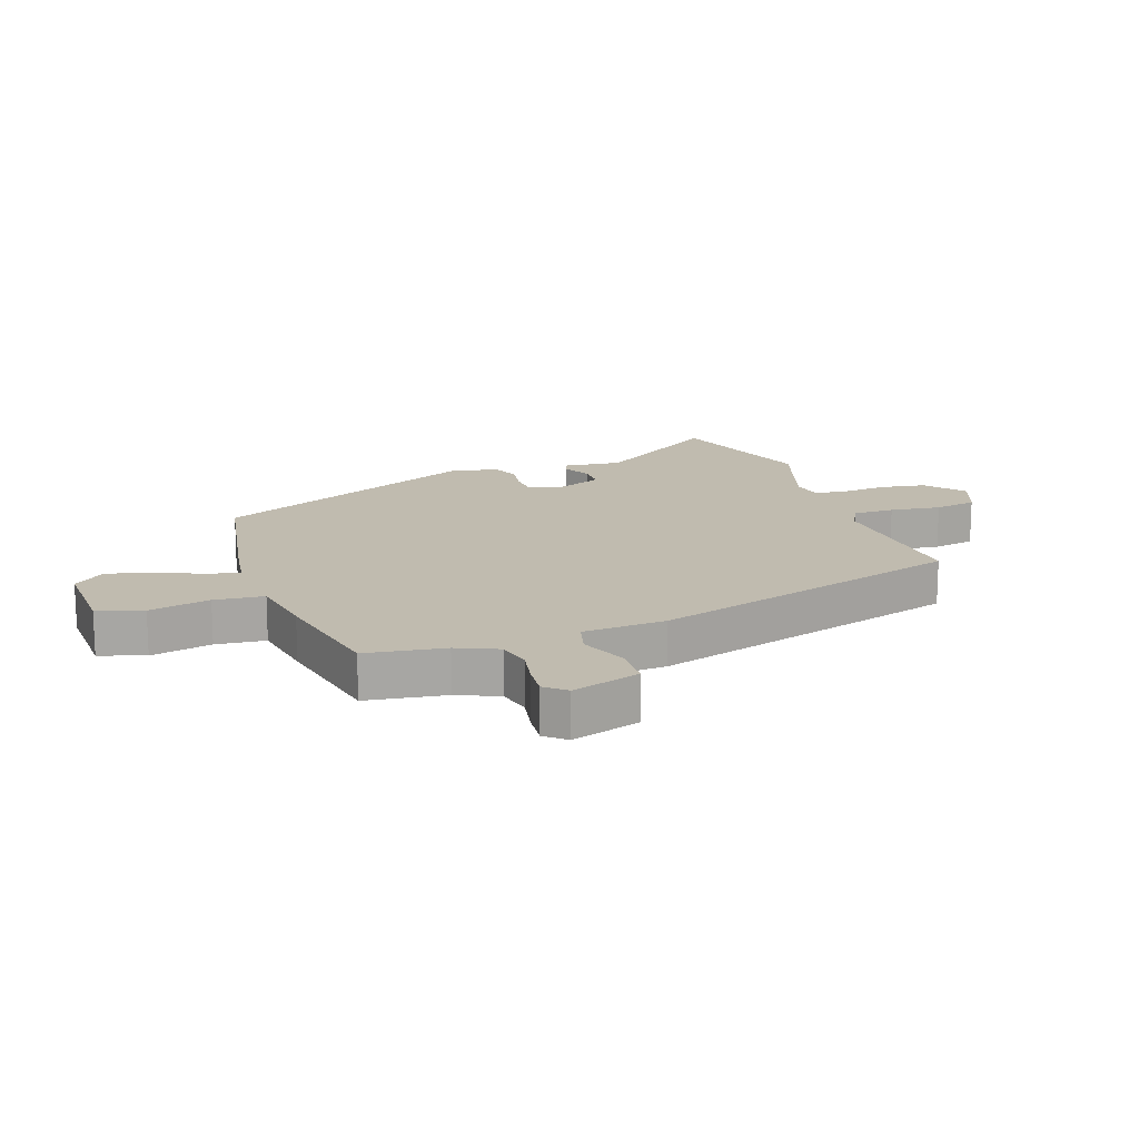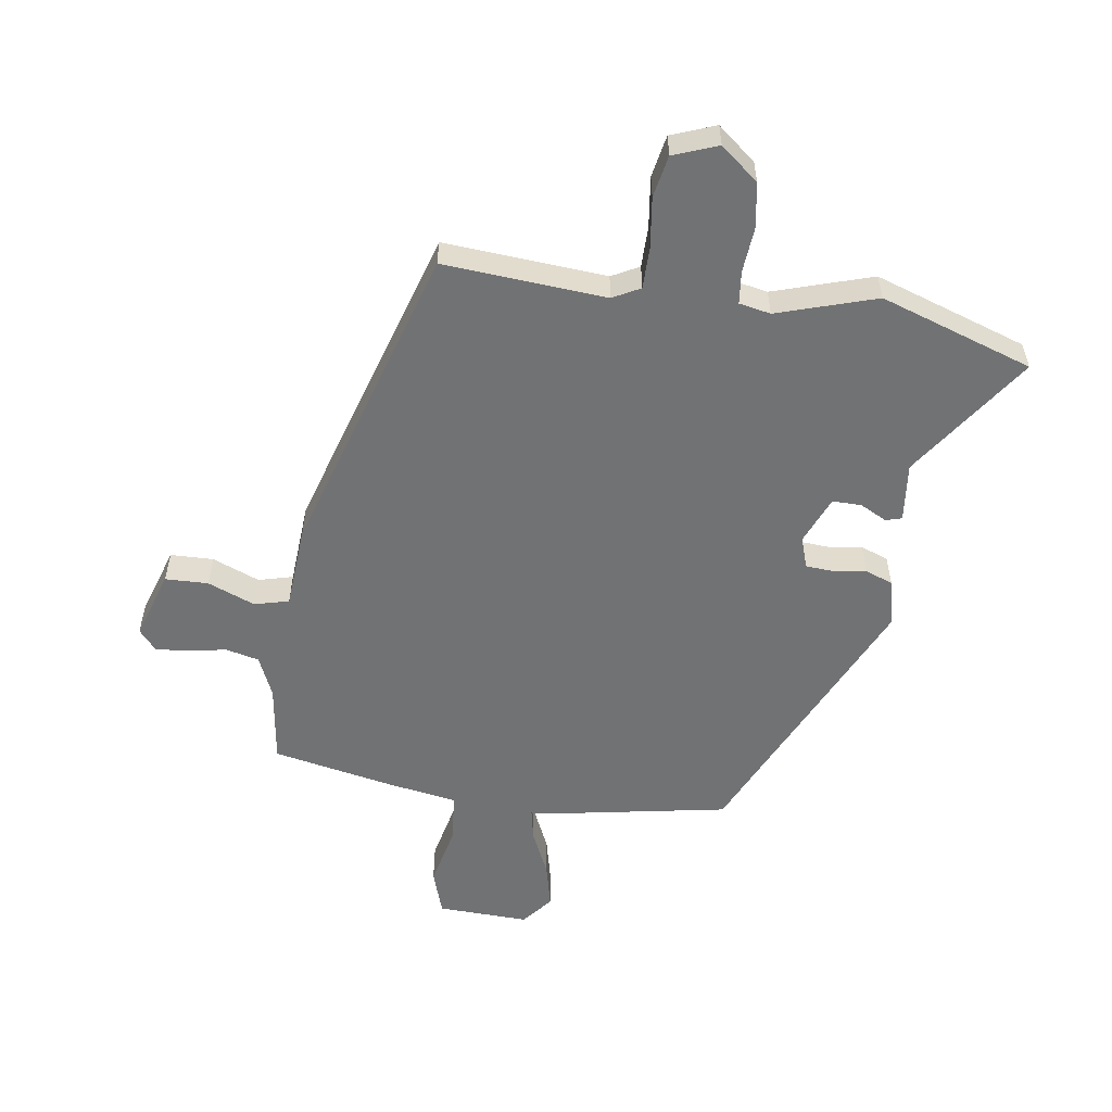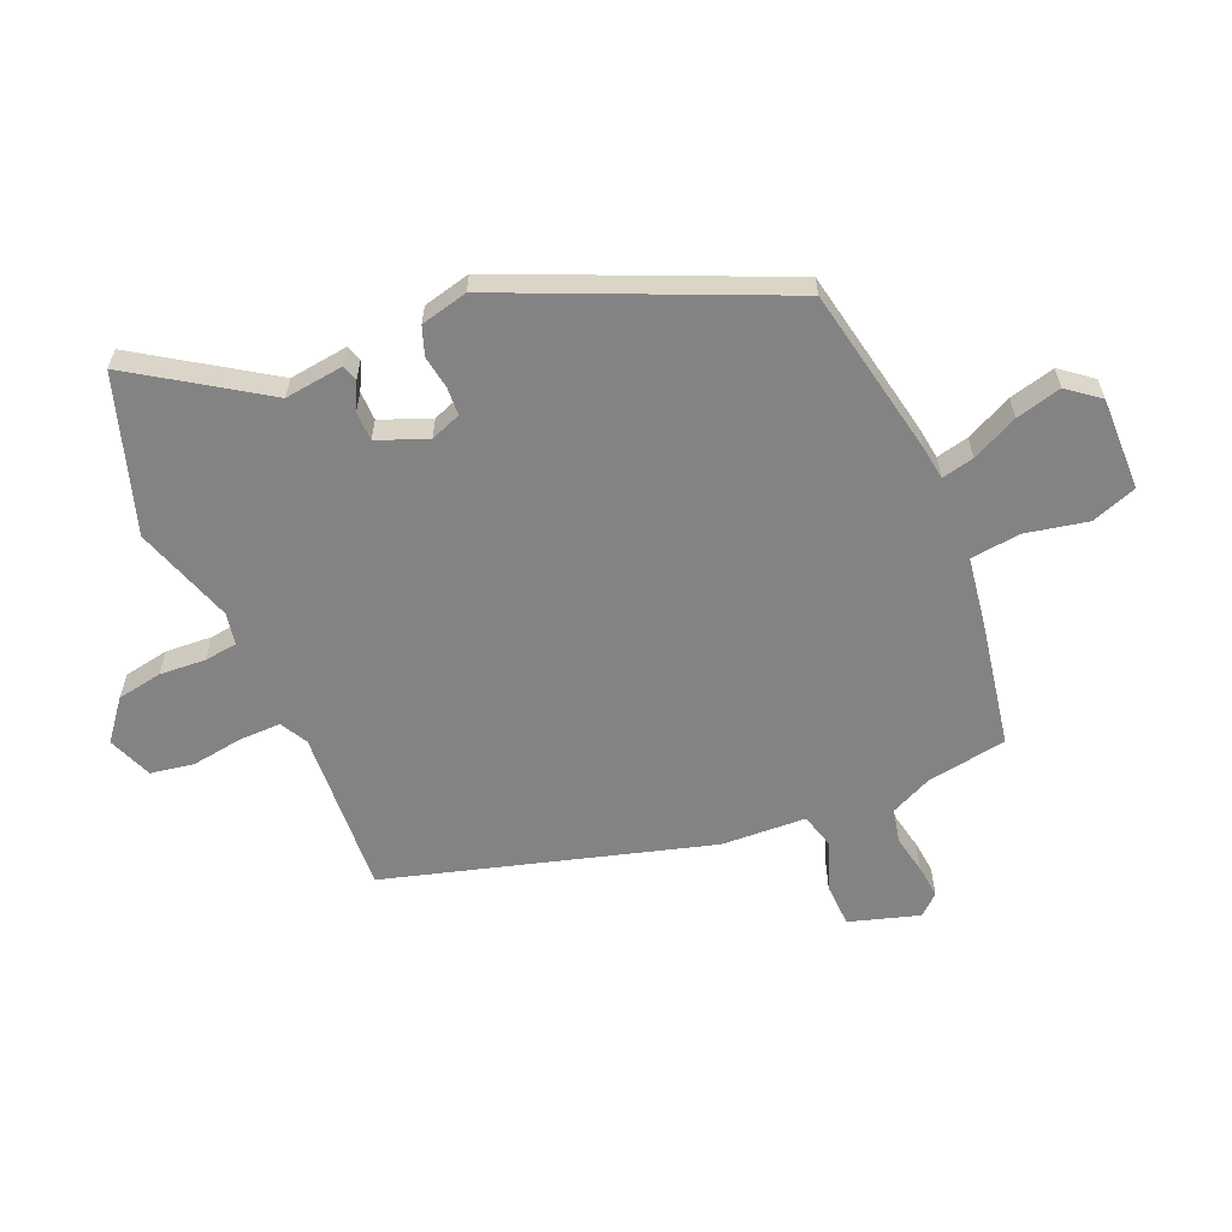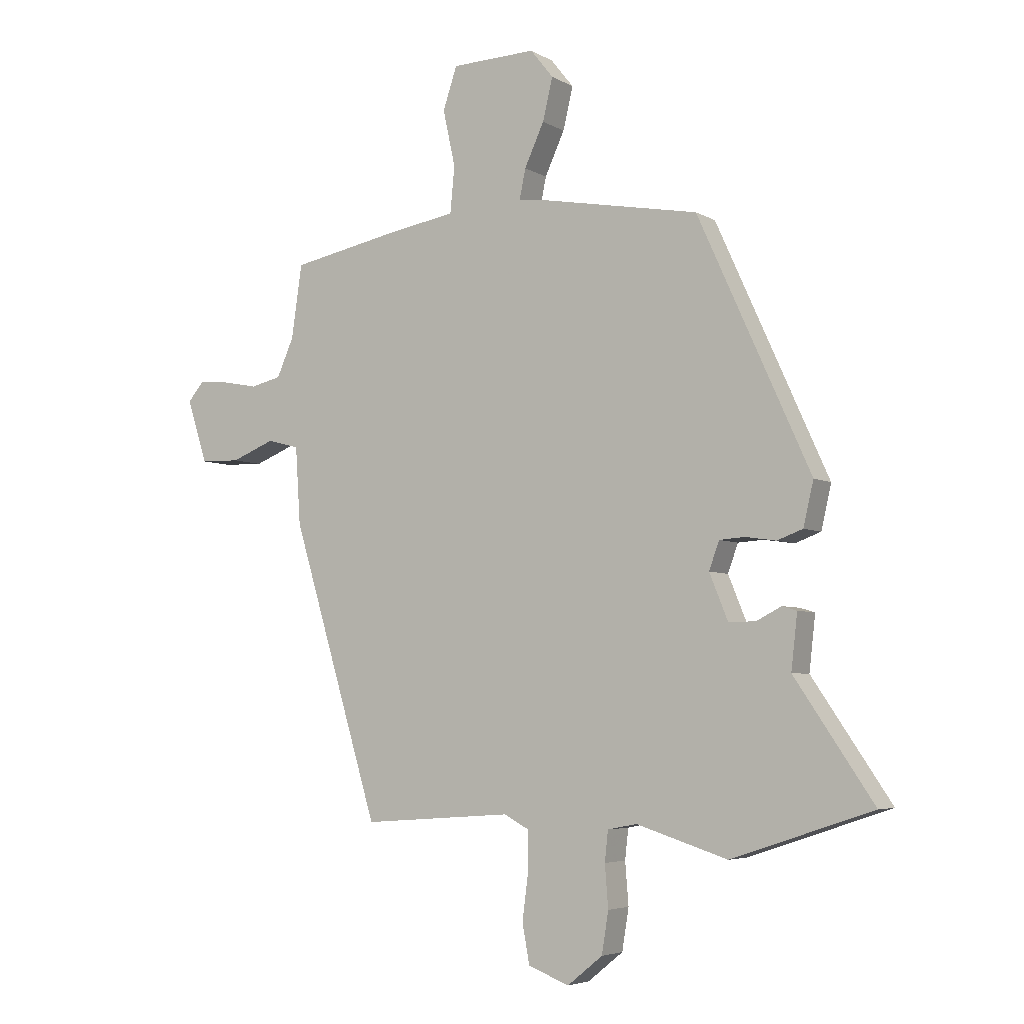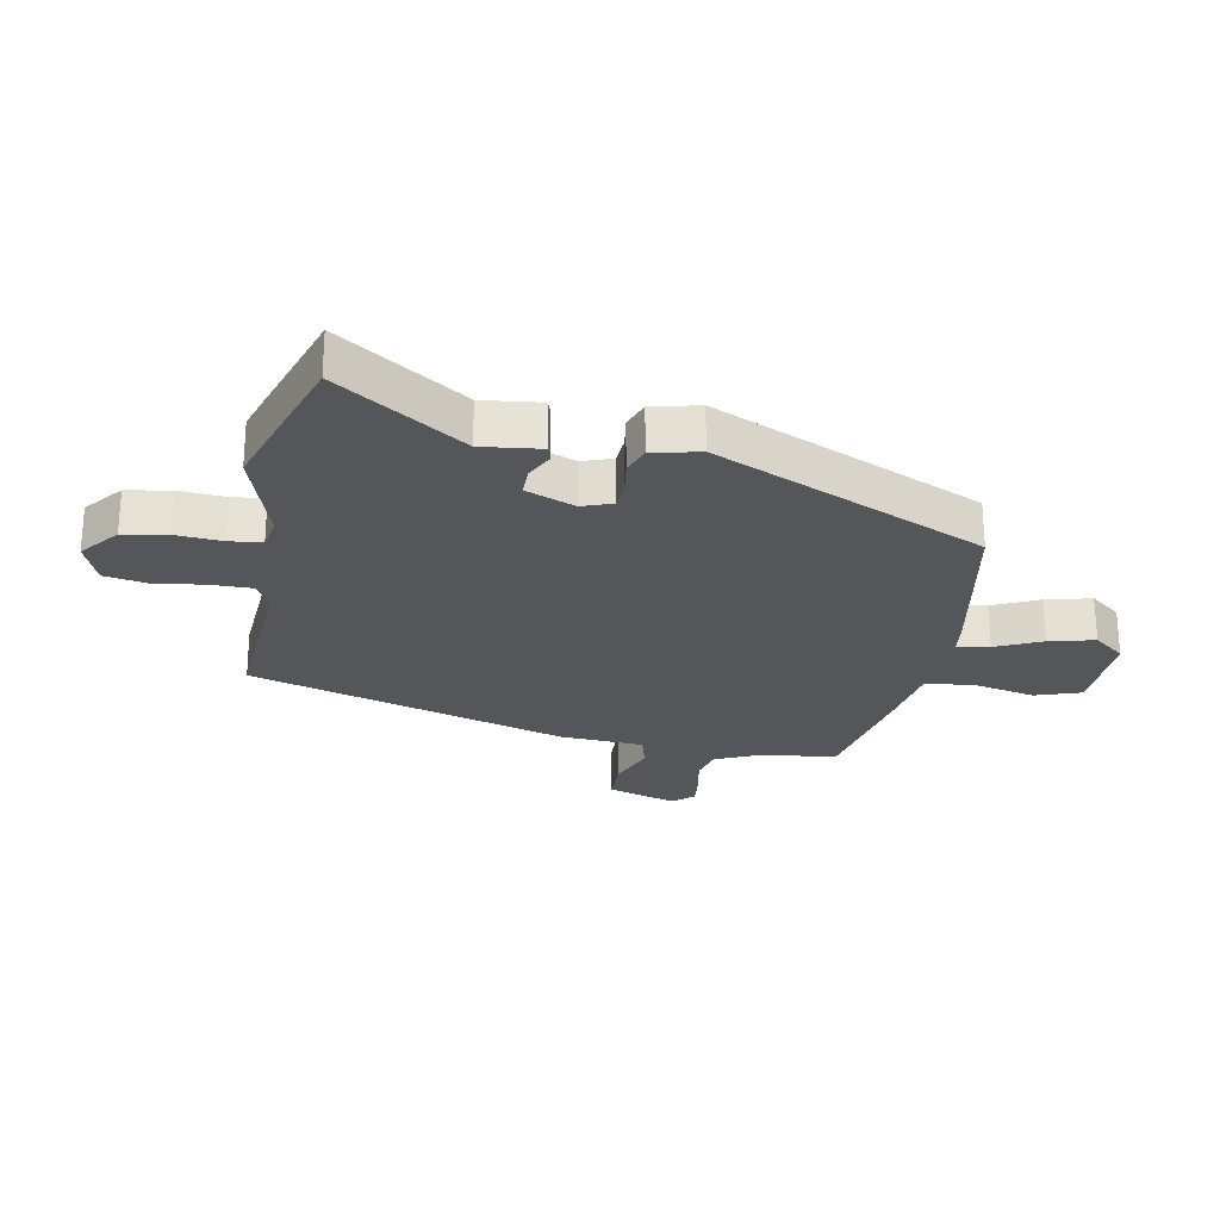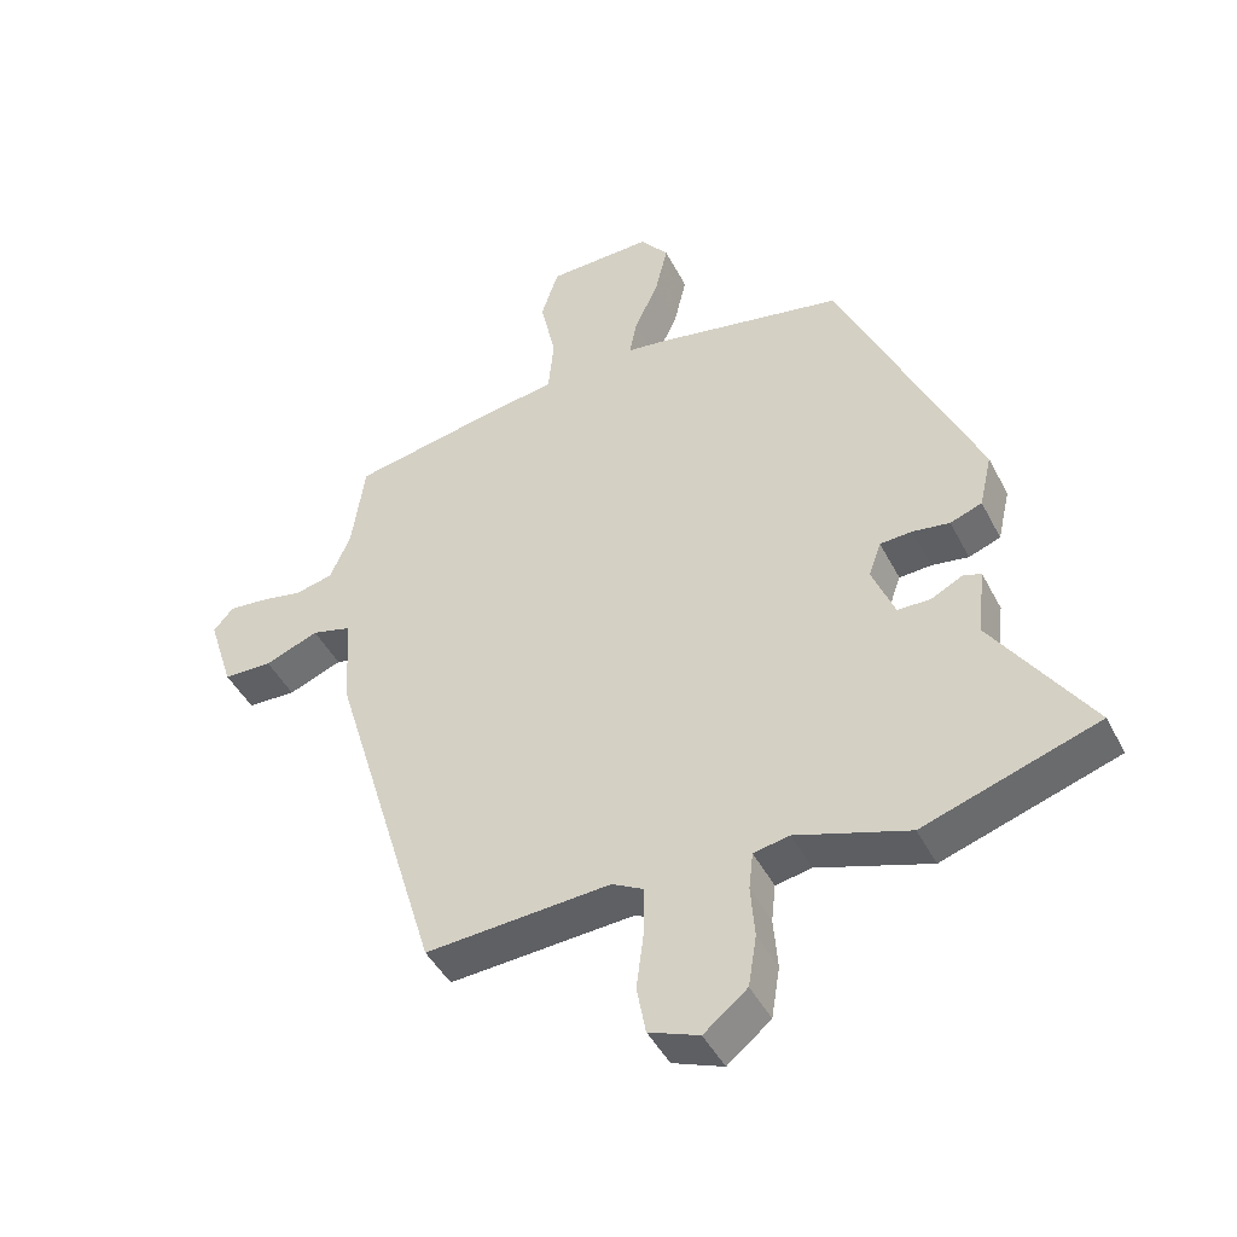
<metadata>
{"format":"obj","ext":"obj","renderer":"f3d","projection":"perspective","resolution":1024,"background":"white","views":[{"elev":16.0,"azim":70.8,"up":"+Y"},{"elev":-55.4,"azim":171.4,"up":"+Y"},{"elev":-61.1,"azim":-66.2,"up":"+Y"},{"elev":-4.9,"azim":-149.2,"up":"+Z"},{"elev":-25.5,"azim":-100.3,"up":"+Y"},{"elev":-44.6,"azim":-154.2,"up":"+Z"}]}
</metadata>
<code>
v -0.372 0.07 -0.543
v -0.624 0.07 -0.459
v -0.483 0.07 -0.251
v -0.494 0.07 -0.154
v -0.468 0.07 -0.146
v -0.423 0.07 -0.169
v -0.375 0.07 -0.169
v -0.342 0.07 -0.088
v -0.36 0.07 -0.038
v -0.406 0.07 -0.035
v -0.46 0.07 -0.043
v -0.506 0.07 -0.026
v -0.524 0.07 0.052
v -0.323 0.07 0.496
v -0.046 0.07 0.547
v 0.009 0.07 0.554
v -0.002 0.07 0.607
v -0.037 0.07 0.683
v -0.055 0.07 0.758
v -0.014 0.07 0.809
v 0.137 0.07 0.804
v 0.162 0.07 0.729
v 0.14 0.07 0.628
v 0.148 0.07 0.546
v 0.262 0.07 0.527
v 0.464 0.07 0.487
v 0.483 0.07 0.356
v 0.513 0.07 0.288
v 0.568 0.07 0.275
v 0.631 0.07 0.287
v 0.685 0.07 0.292
v 0.714 0.07 0.258
v 0.678 0.07 0.145
v 0.607 0.07 0.143
v 0.529 0.07 0.174
v 0.472 0.07 0.159
v 0.463 0.07 0.021
v 0.306 0.07 -0.5
v 0.038 0.07 -0.481
v -0.007 0.07 -0.505
v -0.007 0.07 -0.573
v 0.004 0.07 -0.657
v -0.009 0.07 -0.727
v -0.082 0.07 -0.755
v -0.145 0.07 -0.704
v -0.157 0.07 -0.63
v -0.151 0.07 -0.555
v -0.157 0.07 -0.501
v -0.209 0.07 -0.491
v -0.372 0 -0.543
v -0.624 0 -0.459
v -0.483 0 -0.251
v -0.494 0 -0.154
v -0.468 0 -0.146
v -0.423 0 -0.169
v -0.375 0 -0.169
v -0.342 0 -0.088
v -0.36 0 -0.038
v -0.406 0 -0.035
v -0.46 0 -0.043
v -0.506 0 -0.026
v -0.524 0 0.052
v -0.323 0 0.496
v -0.046 0 0.547
v 0.009 0 0.554
v -0.002 0 0.607
v -0.037 0 0.683
v -0.055 0 0.758
v -0.014 0 0.809
v 0.137 0 0.804
v 0.162 0 0.729
v 0.14 0 0.628
v 0.148 0 0.546
v 0.262 0 0.527
v 0.464 0 0.487
v 0.483 0 0.356
v 0.513 0 0.288
v 0.568 0 0.275
v 0.631 0 0.287
v 0.685 0 0.292
v 0.714 0 0.258
v 0.678 0 0.145
v 0.607 0 0.143
v 0.529 0 0.174
v 0.472 0 0.159
v 0.463 0 0.021
v 0.306 0 -0.5
v 0.038 0 -0.481
v -0.007 0 -0.505
v -0.007 0 -0.573
v 0.004 0 -0.657
v -0.009 0 -0.727
v -0.082 0 -0.755
v -0.145 0 -0.704
v -0.157 0 -0.63
v -0.151 0 -0.555
v -0.157 0 -0.501
v -0.209 0 -0.491
f 45 46 47
f 44 45 47
f 43 44 47
f 42 43 47
f 41 42 47
f 40 41 47 48
f 39 40 48 49
f 36 37 38 39
f 33 34 35
f 32 33 35
f 31 32 35
f 30 31 35
f 29 30 35
f 28 29 35 36
f 36 39 49
f 28 36 49
f 27 28 49
f 27 49 1
f 26 27 1
f 25 26 1
f 24 25 1
f 21 22 23
f 20 21 23
f 19 20 23
f 18 19 23
f 17 18 23
f 14 15 16
f 13 14 16
f 12 13 16
f 11 12 16
f 10 11 16
f 9 10 16
f 8 9 16
f 7 8 16
f 3 4 5 6
f 3 6 7
f 2 3 7
f 1 2 7
f 24 1 7 16
f 16 17 23 24
f 96 95 94
f 96 94 93
f 96 93 92
f 96 92 91
f 96 91 90
f 97 96 90 89
f 98 97 89 88
f 88 87 86 85
f 84 83 82
f 84 82 81
f 84 81 80
f 84 80 79
f 84 79 78
f 85 84 78 77
f 98 88 85
f 98 85 77
f 98 77 76
f 50 98 76
f 50 76 75
f 50 75 74
f 50 74 73
f 72 71 70
f 72 70 69
f 72 69 68
f 72 68 67
f 72 67 66
f 65 64 63
f 65 63 62
f 65 62 61
f 65 61 60
f 65 60 59
f 65 59 58
f 65 58 57
f 65 57 56
f 55 54 53 52
f 56 55 52
f 56 52 51
f 56 51 50
f 65 56 50 73
f 73 72 66 65
f 1 50 51 2
f 2 51 52 3
f 3 52 53 4
f 4 53 54 5
f 5 54 55 6
f 6 55 56 7
f 7 56 57 8
f 8 57 58 9
f 9 58 59 10
f 10 59 60 11
f 11 60 61 12
f 12 61 62 13
f 13 62 63 14
f 14 63 64 15
f 15 64 65 16
f 16 65 66 17
f 17 66 67 18
f 18 67 68 19
f 19 68 69 20
f 20 69 70 21
f 21 70 71 22
f 22 71 72 23
f 23 72 73 24
f 24 73 74 25
f 25 74 75 26
f 26 75 76 27
f 27 76 77 28
f 28 77 78 29
f 29 78 79 30
f 30 79 80 31
f 31 80 81 32
f 32 81 82 33
f 33 82 83 34
f 34 83 84 35
f 35 84 85 36
f 36 85 86 37
f 37 86 87 38
f 38 87 88 39
f 39 88 89 40
f 40 89 90 41
f 41 90 91 42
f 42 91 92 43
f 43 92 93 44
f 44 93 94 45
f 45 94 95 46
f 46 95 96 47
f 47 96 97 48
f 48 97 98 49
f 49 98 50 1

</code>
